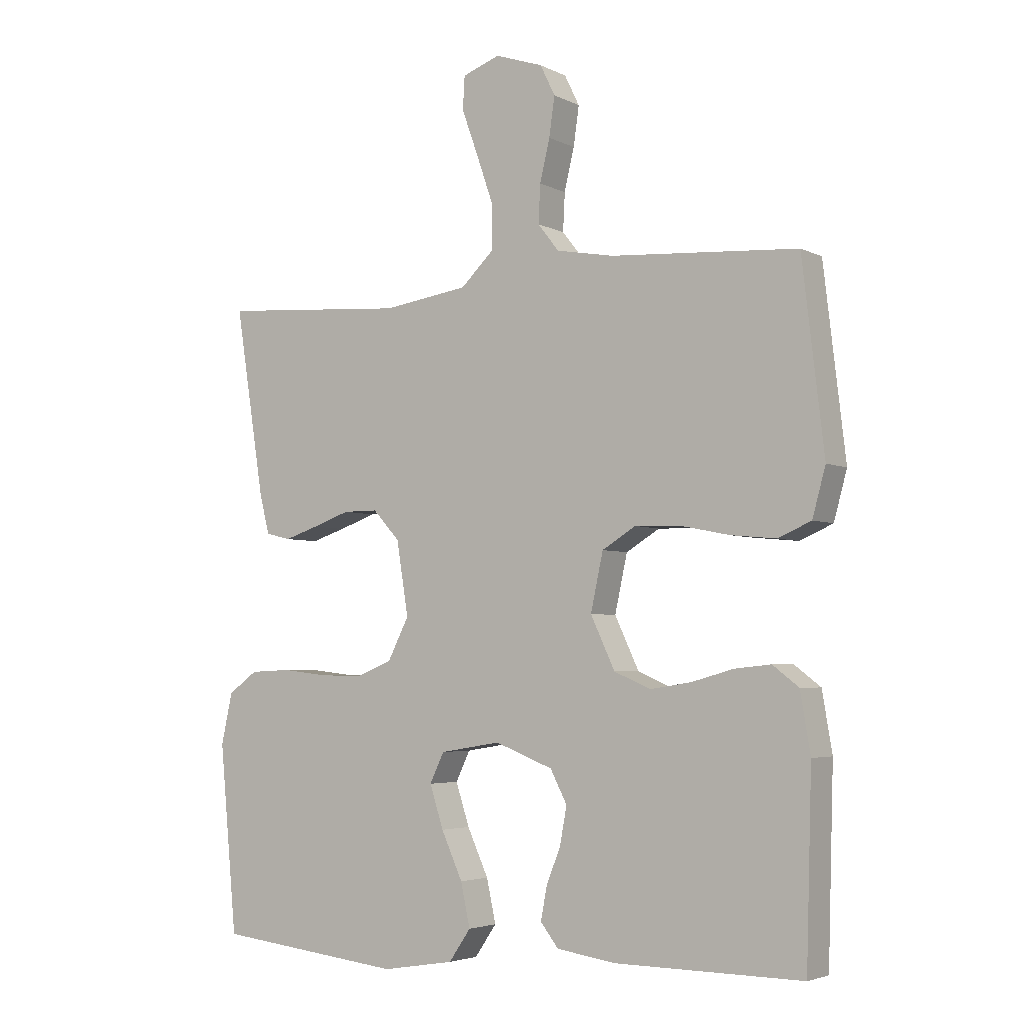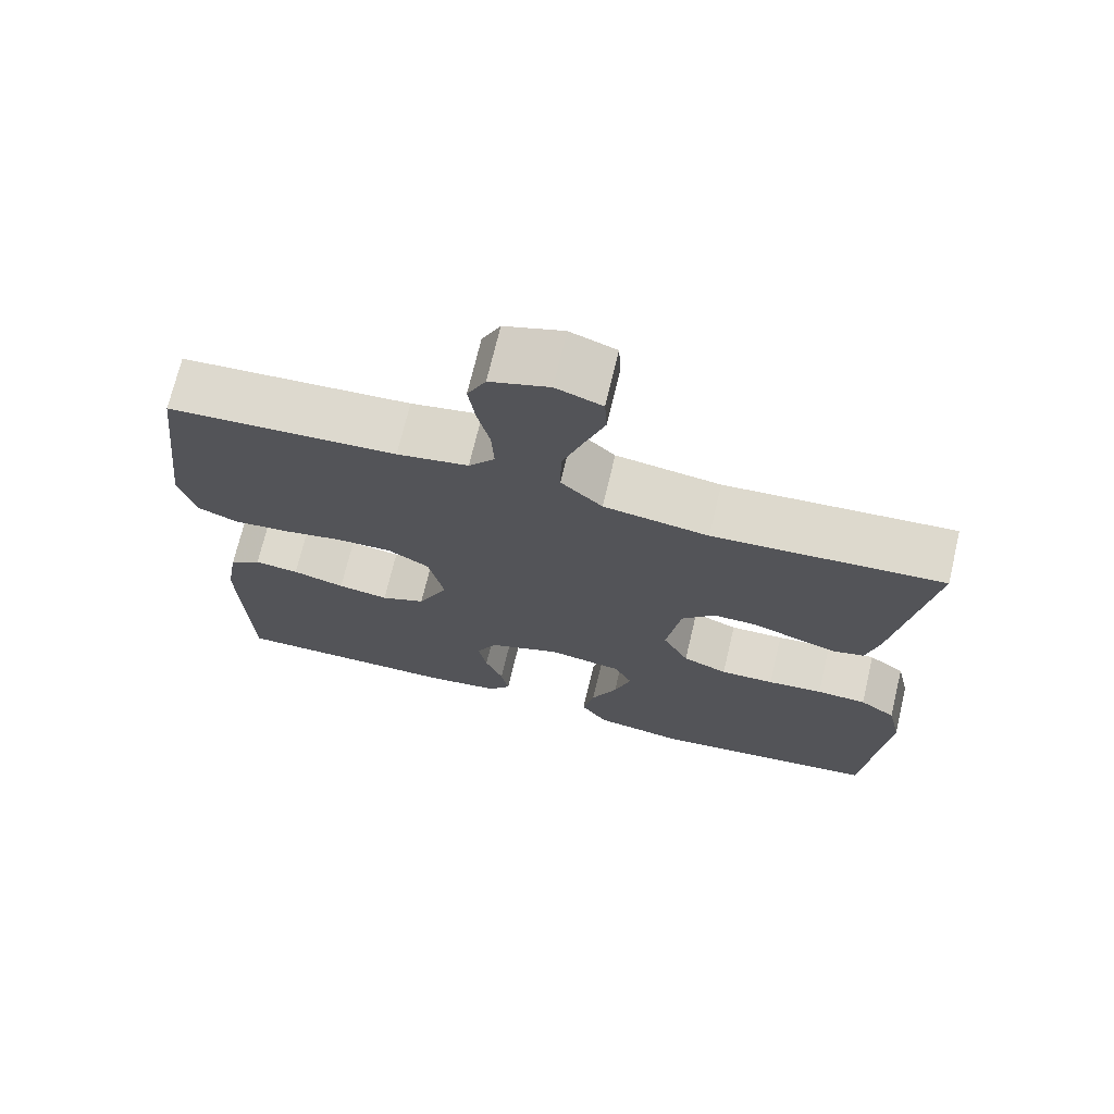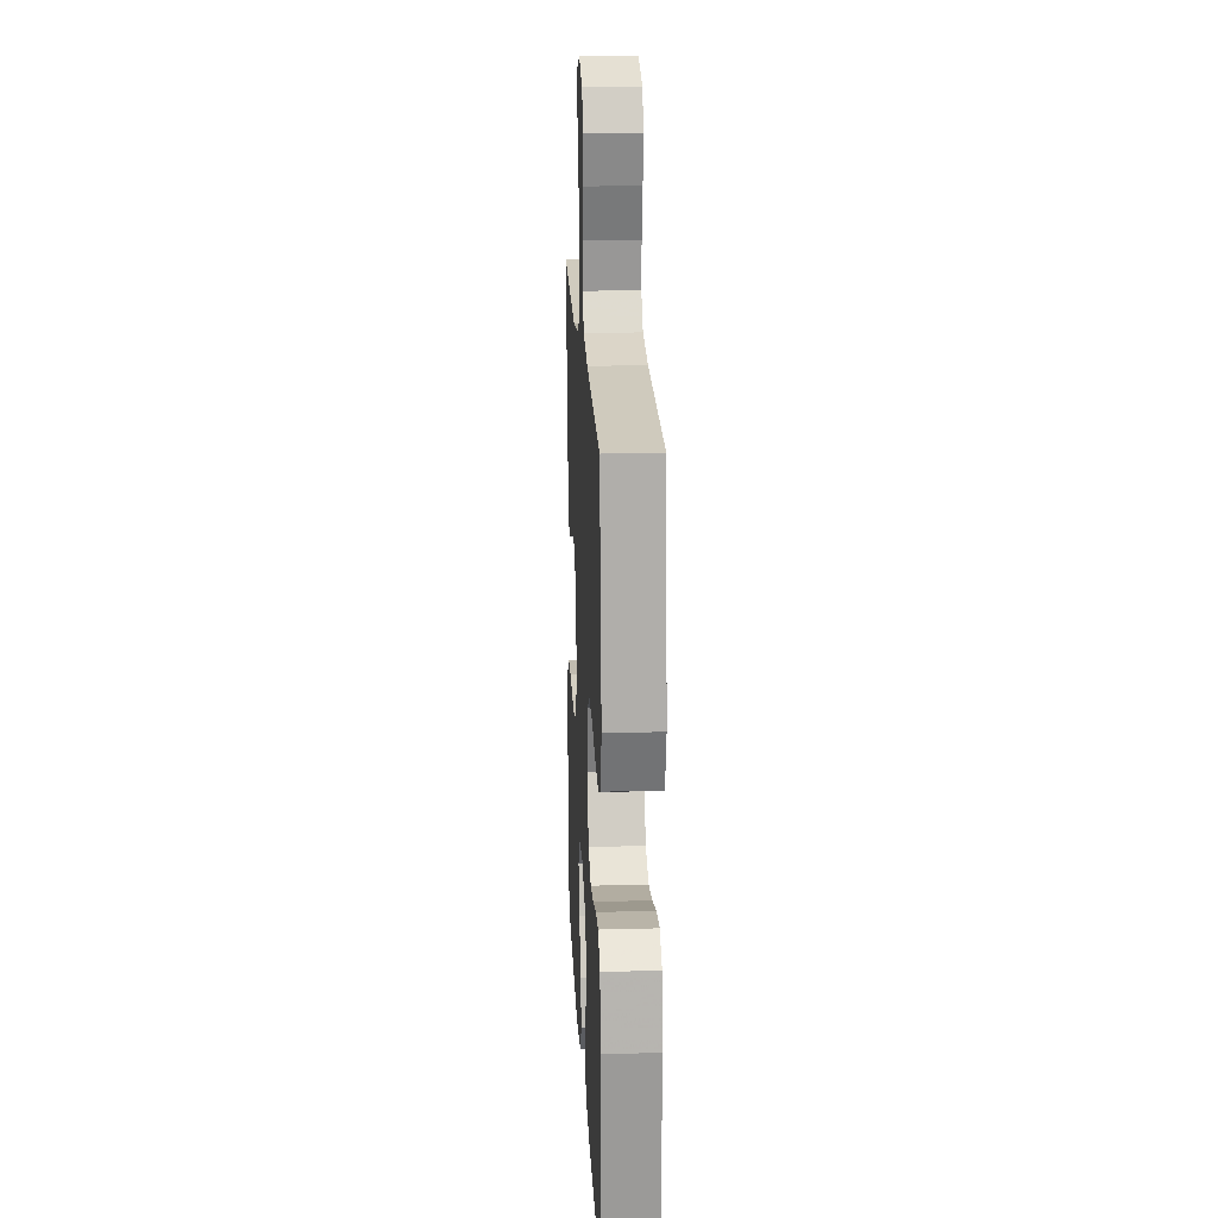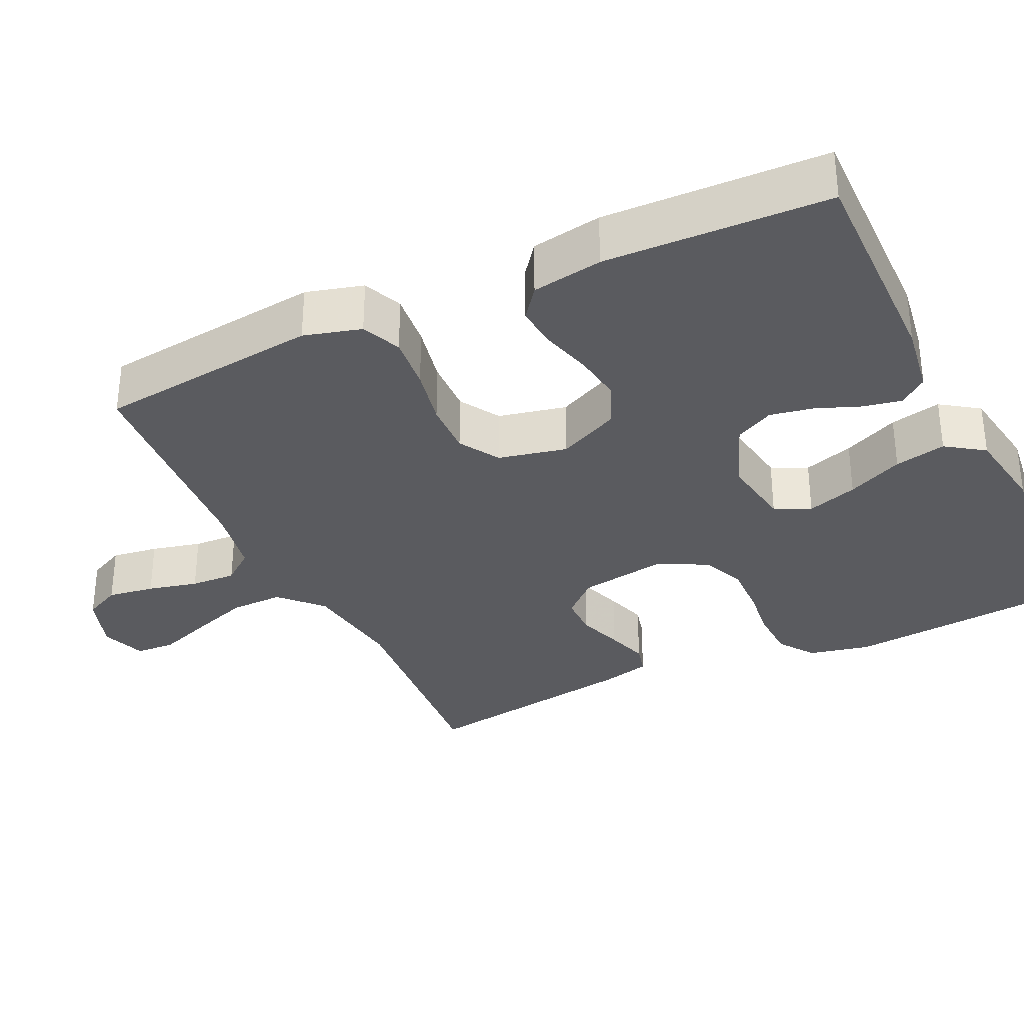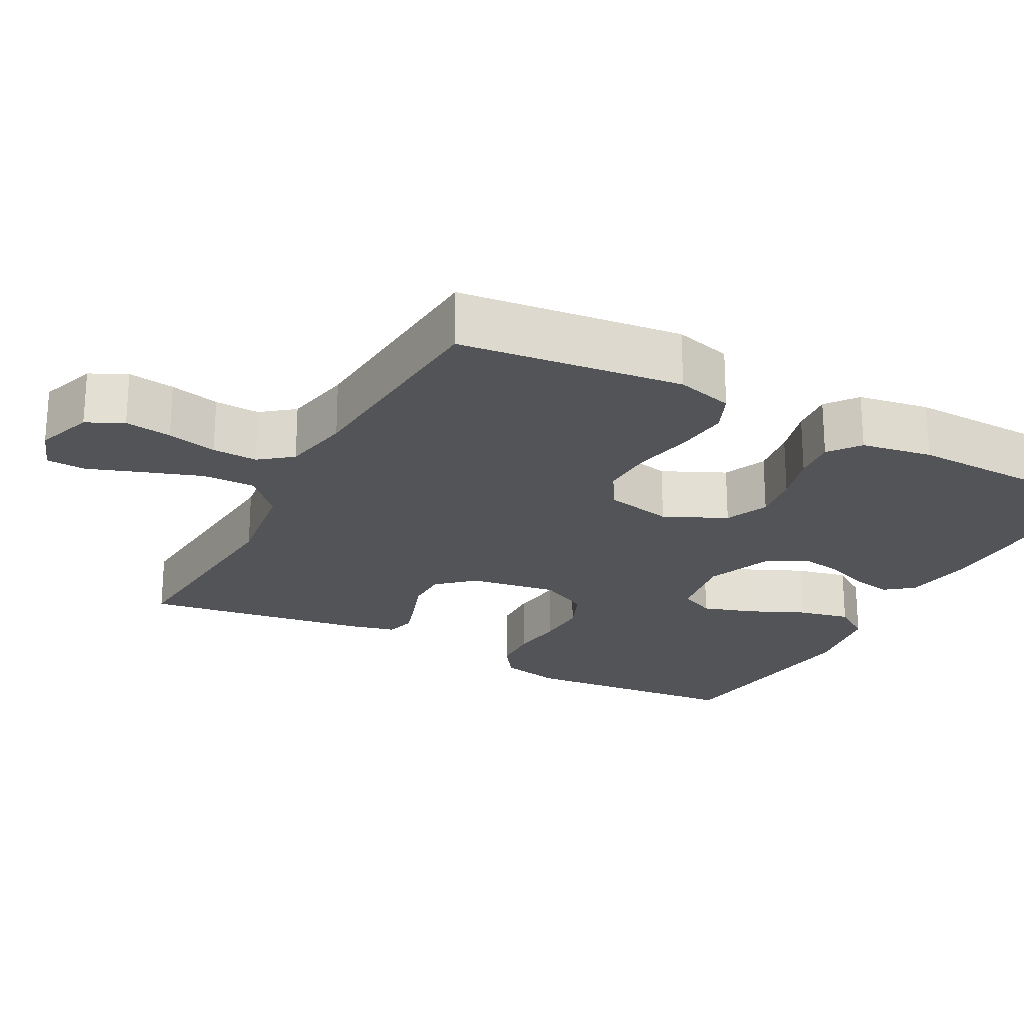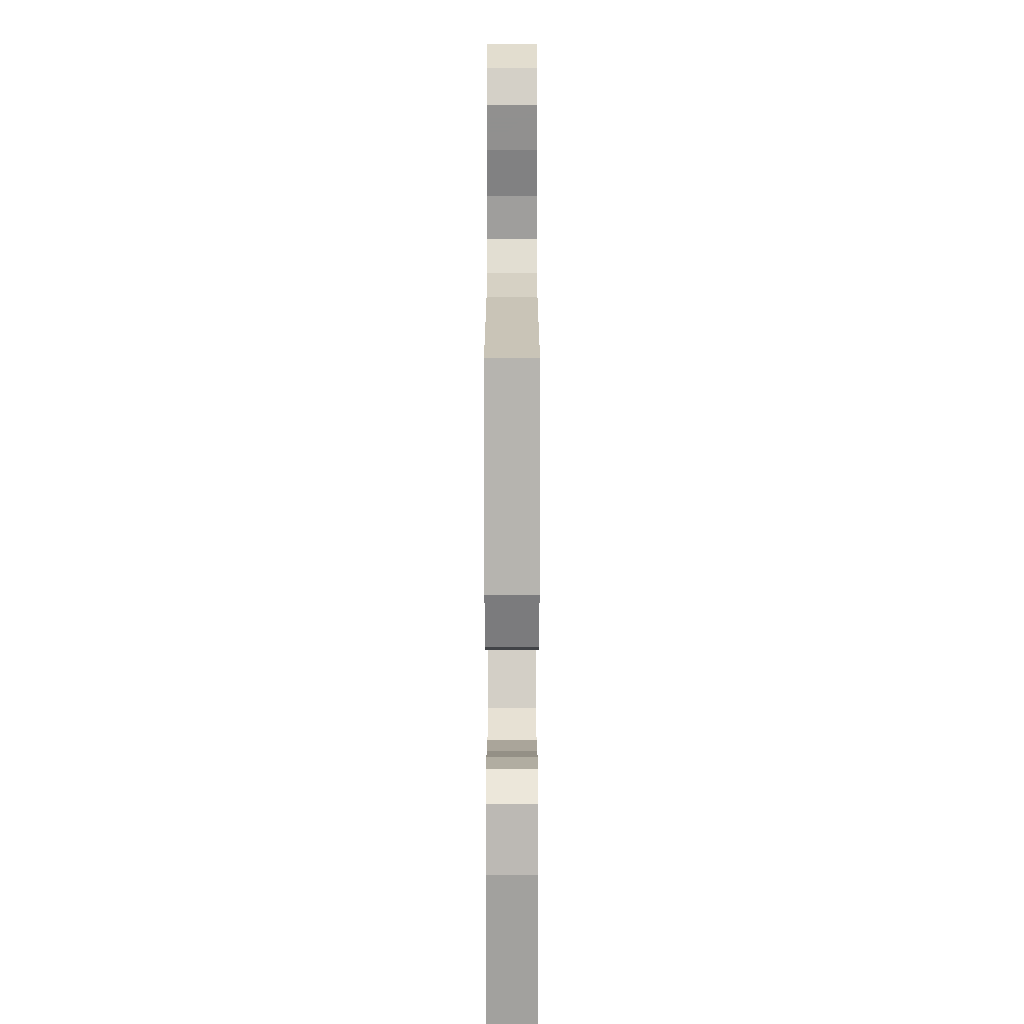
<metadata>
{"format":"obj","ext":"obj","renderer":"f3d","projection":"perspective","resolution":1024,"background":"white","views":[{"elev":-4.0,"azim":32.8,"up":"+Z"},{"elev":71.3,"azim":-166.6,"up":"+Z"},{"elev":19.1,"azim":87.1,"up":"+Z"},{"elev":-33.1,"azim":115.2,"up":"+Y"},{"elev":-22.9,"azim":61.8,"up":"+Y"},{"elev":16.2,"azim":90.0,"up":"+Z"}]}
</metadata>
<code>
v 0.5 0.07 0.5
v 0.535 0.07 0.2
v 0.514 0.07 0.123
v 0.461 0.07 0.1
v 0.388 0.07 0.107
v 0.309 0.07 0.123
v 0.236 0.07 0.125
v 0.182 0.07 0.092
v 0.162 0.07 0
v 0.201 0.07 -0.083
v 0.259 0.07 -0.108
v 0.325 0.07 -0.098
v 0.393 0.07 -0.079
v 0.451 0.07 -0.073
v 0.493 0.07 -0.105
v 0.509 0.07 -0.2
v 0.5 0.07 -0.5
v 0.2 0.07 -0.497
v 0.105 0.07 -0.483
v 0.076 0.07 -0.446
v 0.086 0.07 -0.394
v 0.109 0.07 -0.335
v 0.12 0.07 -0.276
v 0.093 0.07 -0.224
v 0 0.07 -0.188
v -0.097 0.07 -0.204
v -0.12 0.07 -0.252
v -0.098 0.07 -0.32
v -0.064 0.07 -0.395
v -0.049 0.07 -0.464
v -0.084 0.07 -0.515
v -0.2 0.07 -0.534
v -0.5 0.07 -0.5
v -0.528 0.07 -0.2
v -0.51 0.07 -0.118
v -0.463 0.07 -0.084
v -0.398 0.07 -0.081
v -0.326 0.07 -0.089
v -0.256 0.07 -0.091
v -0.198 0.07 -0.067
v -0.164 0.07 0
v -0.183 0.07 0.118
v -0.226 0.07 0.165
v -0.282 0.07 0.165
v -0.342 0.07 0.144
v -0.397 0.07 0.126
v -0.437 0.07 0.136
v -0.453 0.07 0.2
v -0.5 0.07 0.5
v -0.2 0.07 0.478
v -0.063 0.07 0.498
v -0.009 0.07 0.55
v -0.01 0.07 0.621
v -0.037 0.07 0.699
v -0.063 0.07 0.771
v -0.06 0.07 0.824
v 0 0.07 0.846
v 0.077 0.07 0.82
v 0.101 0.07 0.771
v 0.092 0.07 0.708
v 0.076 0.07 0.641
v 0.073 0.07 0.58
v 0.107 0.07 0.537
v 0.2 0.07 0.52
v 0.5 0 0.5
v 0.535 0 0.2
v 0.514 0 0.123
v 0.461 0 0.1
v 0.388 0 0.107
v 0.309 0 0.123
v 0.236 0 0.125
v 0.182 0 0.092
v 0.162 0 0
v 0.201 0 -0.083
v 0.259 0 -0.108
v 0.325 0 -0.098
v 0.393 0 -0.079
v 0.451 0 -0.073
v 0.493 0 -0.105
v 0.509 0 -0.2
v 0.5 0 -0.5
v 0.2 0 -0.497
v 0.105 0 -0.483
v 0.076 0 -0.446
v 0.086 0 -0.394
v 0.109 0 -0.335
v 0.12 0 -0.276
v 0.093 0 -0.224
v 0 0 -0.188
v -0.097 0 -0.204
v -0.12 0 -0.252
v -0.098 0 -0.32
v -0.064 0 -0.395
v -0.049 0 -0.464
v -0.084 0 -0.515
v -0.2 0 -0.534
v -0.5 0 -0.5
v -0.528 0 -0.2
v -0.51 0 -0.118
v -0.463 0 -0.084
v -0.398 0 -0.081
v -0.326 0 -0.089
v -0.256 0 -0.091
v -0.198 0 -0.067
v -0.164 0 0
v -0.183 0 0.118
v -0.226 0 0.165
v -0.282 0 0.165
v -0.342 0 0.144
v -0.397 0 0.126
v -0.437 0 0.136
v -0.453 0 0.2
v -0.5 0 0.5
v -0.2 0 0.478
v -0.063 0 0.498
v -0.009 0 0.55
v -0.01 0 0.621
v -0.037 0 0.699
v -0.063 0 0.771
v -0.06 0 0.824
v 0 0 0.846
v 0.077 0 0.82
v 0.101 0 0.771
v 0.092 0 0.708
v 0.076 0 0.641
v 0.073 0 0.58
v 0.107 0 0.537
v 0.2 0 0.52
f 58 59 60 61
f 58 61 62
f 57 58 62
f 54 55 56 57
f 53 54 57 62
f 52 53 62 63
f 47 48 49 50
f 47 50 51
f 44 45 46 47
f 44 47 51 52
f 35 36 37 38
f 35 38 39
f 34 35 39
f 33 34 39
f 32 33 39 40
f 28 29 30 31
f 27 28 31 32
f 19 20 21 22
f 19 22 23
f 18 19 23
f 17 18 23
f 16 17 23 24
f 12 13 14 15
f 11 12 15 16
f 3 4 5 6
f 3 6 7
f 64 1 2 3
f 64 3 7
f 63 64 7 8
f 43 44 52 63
f 42 43 63 8
f 41 42 8 9
f 27 32 40 41
f 26 27 41
f 25 26 41 9
f 11 16 24 25
f 10 11 25
f 9 10 25
f 125 124 123 122
f 126 125 122
f 126 122 121
f 121 120 119 118
f 126 121 118 117
f 127 126 117 116
f 114 113 112 111
f 115 114 111
f 111 110 109 108
f 116 115 111 108
f 102 101 100 99
f 103 102 99
f 103 99 98
f 103 98 97
f 104 103 97 96
f 95 94 93 92
f 96 95 92 91
f 86 85 84 83
f 87 86 83
f 87 83 82
f 87 82 81
f 88 87 81 80
f 79 78 77 76
f 80 79 76 75
f 70 69 68 67
f 71 70 67
f 67 66 65 128
f 71 67 128
f 72 71 128 127
f 127 116 108 107
f 72 127 107 106
f 73 72 106 105
f 105 104 96 91
f 105 91 90
f 73 105 90 89
f 89 88 80 75
f 89 75 74
f 89 74 73
f 1 65 66 2
f 2 66 67 3
f 3 67 68 4
f 4 68 69 5
f 5 69 70 6
f 6 70 71 7
f 7 71 72 8
f 8 72 73 9
f 9 73 74 10
f 10 74 75 11
f 11 75 76 12
f 12 76 77 13
f 13 77 78 14
f 14 78 79 15
f 15 79 80 16
f 16 80 81 17
f 17 81 82 18
f 18 82 83 19
f 19 83 84 20
f 20 84 85 21
f 21 85 86 22
f 22 86 87 23
f 23 87 88 24
f 24 88 89 25
f 25 89 90 26
f 26 90 91 27
f 27 91 92 28
f 28 92 93 29
f 29 93 94 30
f 30 94 95 31
f 31 95 96 32
f 32 96 97 33
f 33 97 98 34
f 34 98 99 35
f 35 99 100 36
f 36 100 101 37
f 37 101 102 38
f 38 102 103 39
f 39 103 104 40
f 40 104 105 41
f 41 105 106 42
f 42 106 107 43
f 43 107 108 44
f 44 108 109 45
f 45 109 110 46
f 46 110 111 47
f 47 111 112 48
f 48 112 113 49
f 49 113 114 50
f 50 114 115 51
f 51 115 116 52
f 52 116 117 53
f 53 117 118 54
f 54 118 119 55
f 55 119 120 56
f 56 120 121 57
f 57 121 122 58
f 58 122 123 59
f 59 123 124 60
f 60 124 125 61
f 61 125 126 62
f 62 126 127 63
f 63 127 128 64
f 64 128 65 1

</code>
